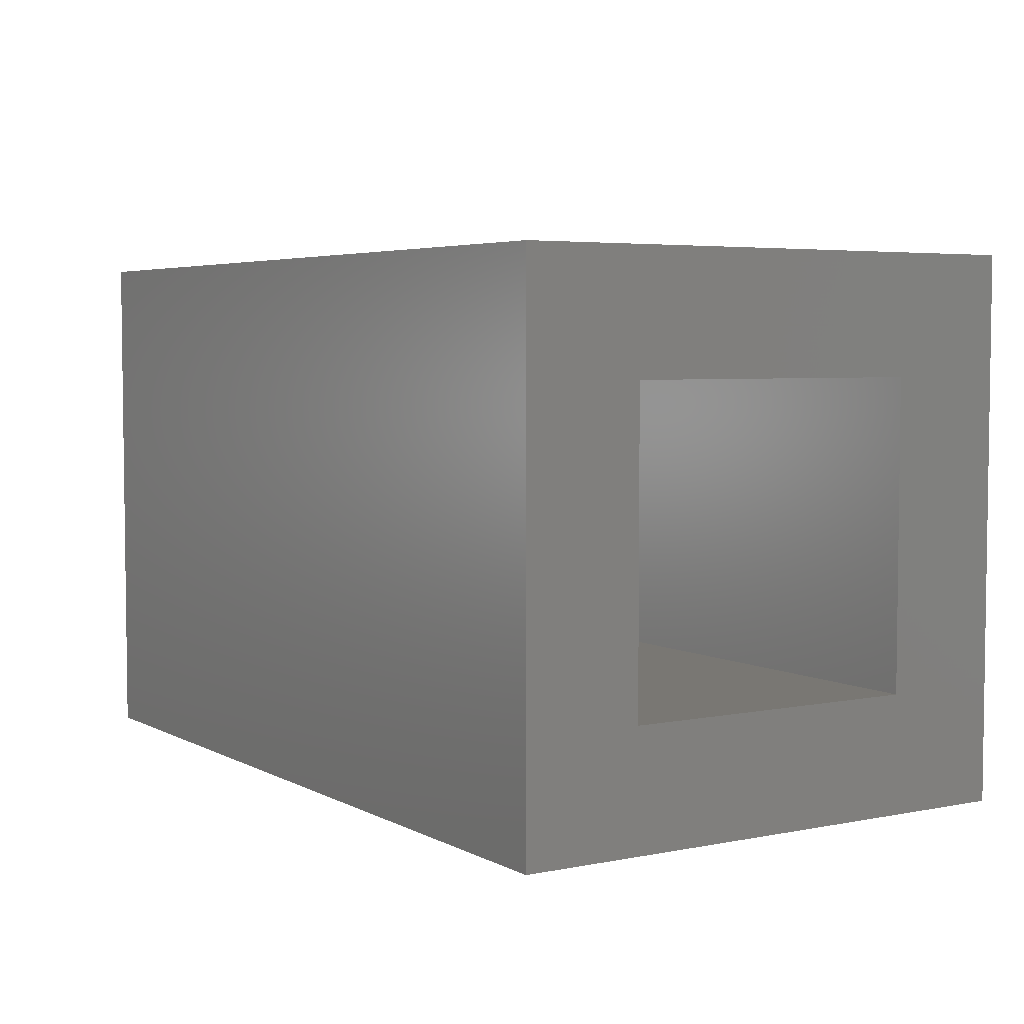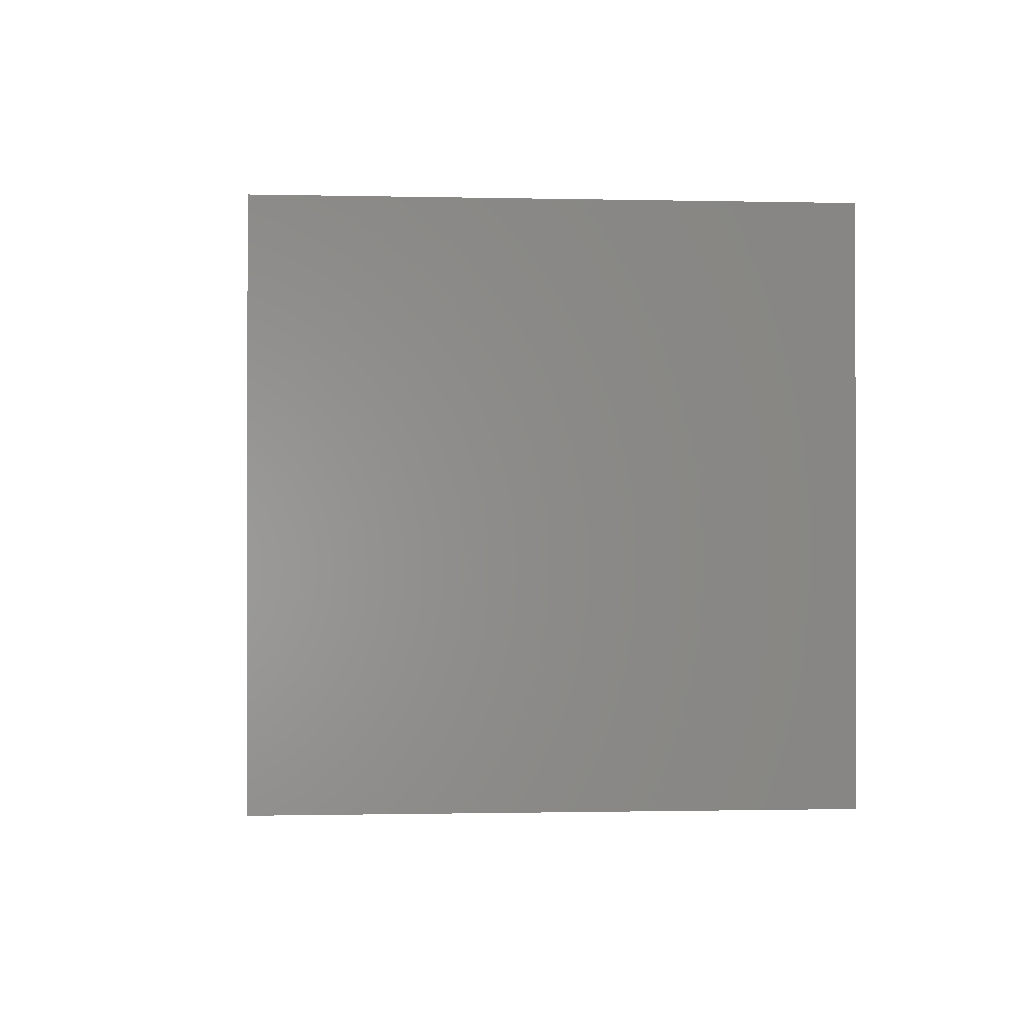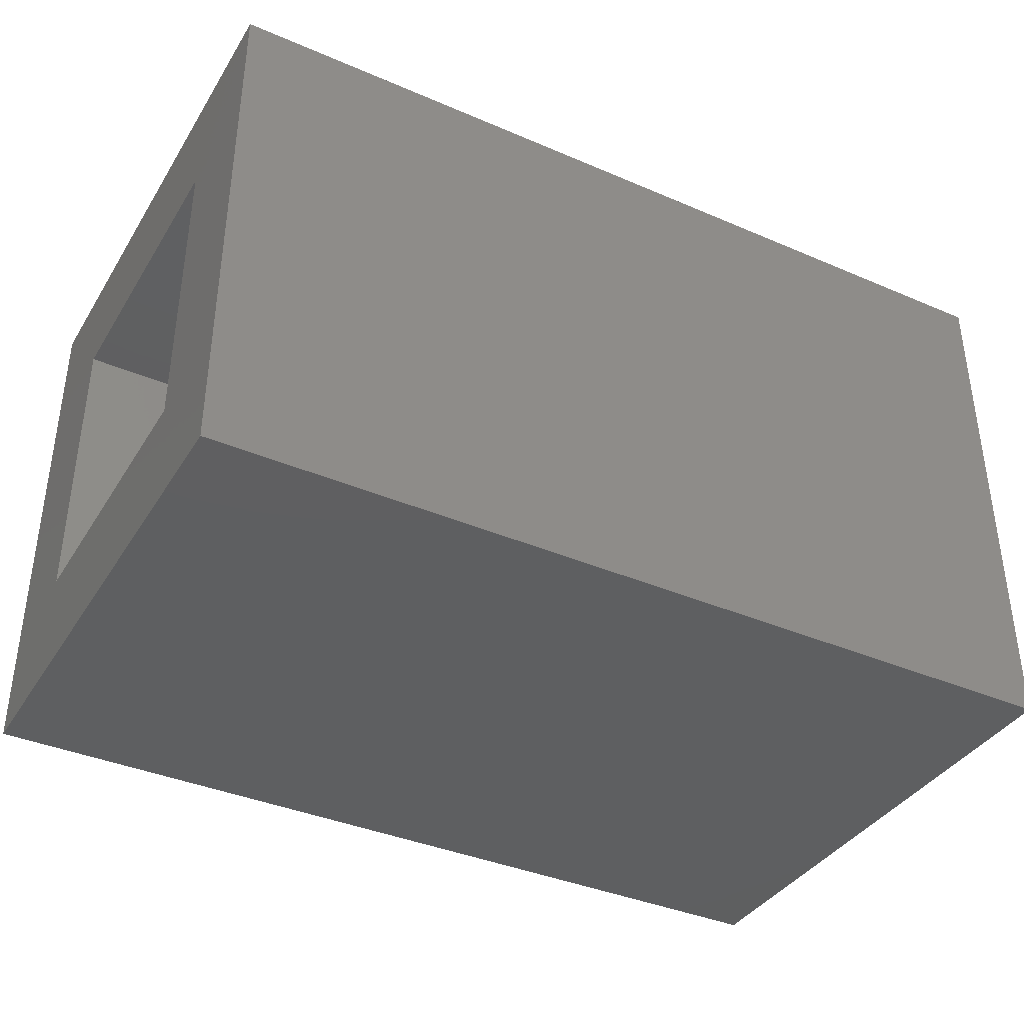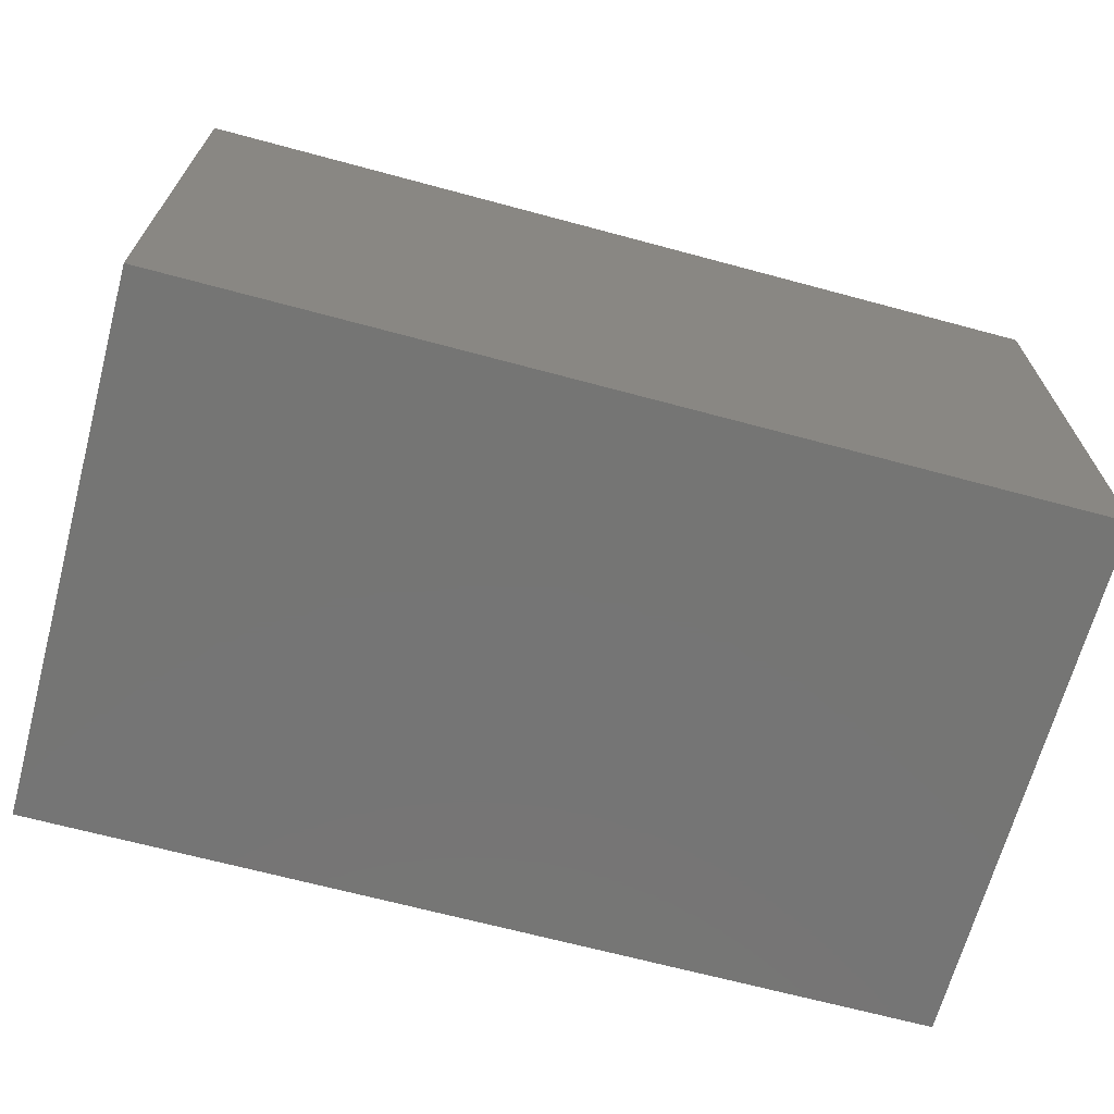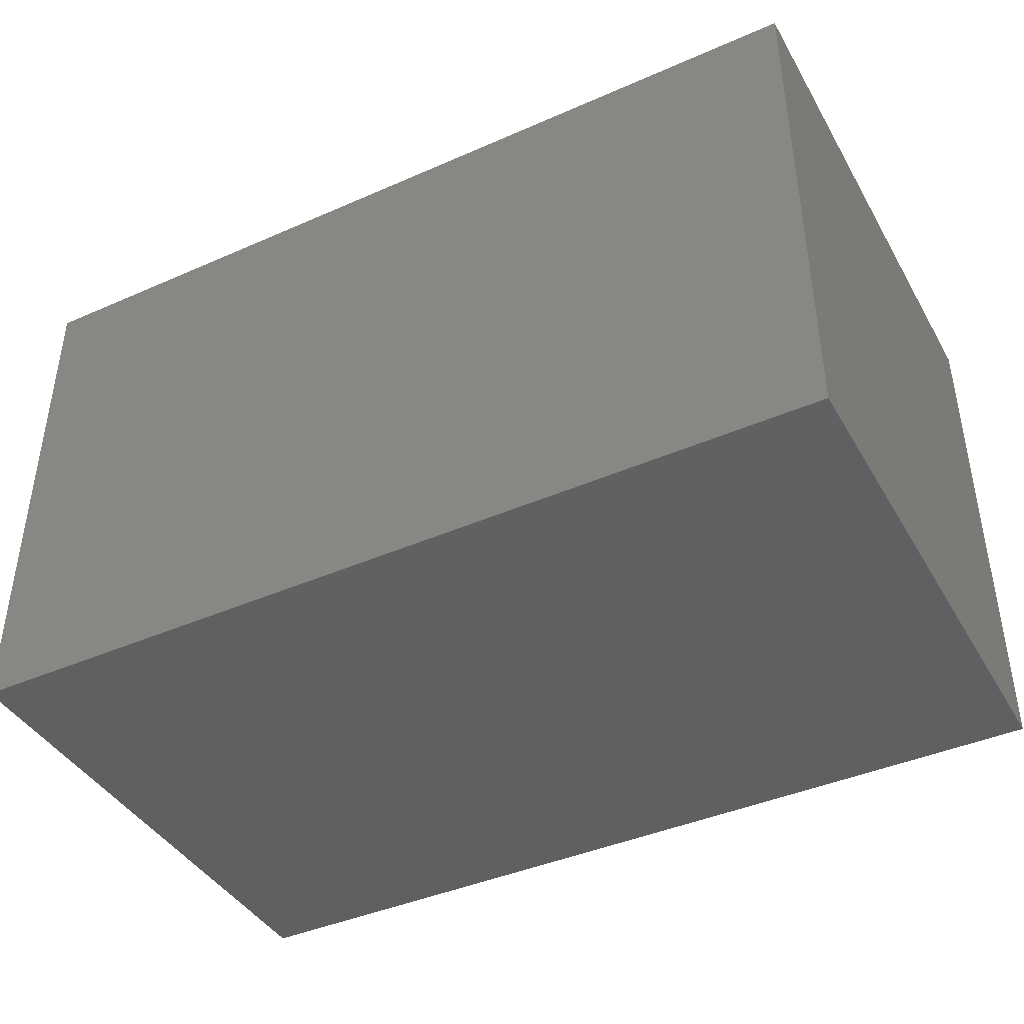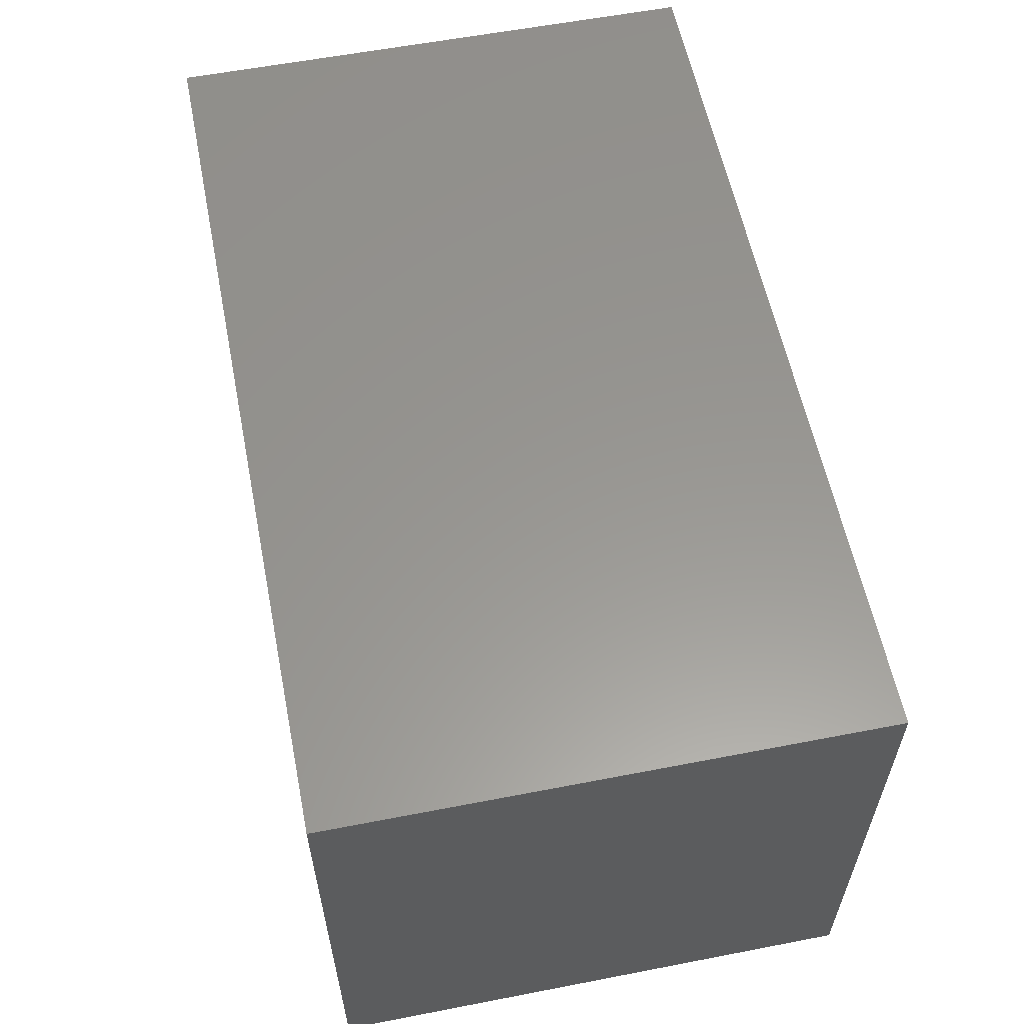
<metadata>
{"format":"stl","ext":"stl","renderer":"f3d","projection":"perspective","resolution":1024,"background":"white","views":[{"elev":4.6,"azim":-122.5,"up":"+Z"},{"elev":-0.8,"azim":85.1,"up":"+Y"},{"elev":-38.0,"azim":-28.6,"up":"+Y"},{"elev":-67.4,"azim":-15.1,"up":"+Z"},{"elev":-41.7,"azim":27.9,"up":"+Z"},{"elev":58.5,"azim":78.7,"up":"+Y"}]}
</metadata>
<code>
# stl→obj: 16 verts, 28 faces
v -0.3594 0.6406 0.4824
v -0.3594 0.07812 0.3262
v -0.3594 -0.07812 0.4824
v -0.3594 0.07812 -0.07812
v -0.3594 -0.07812 -0.2344
v -0.3594 0.4844 0.3262
v -0.3594 0.6406 -0.2344
v -0.3594 0.4844 -0.07812
v 0.6719 0.4844 -0.07812
v 0.6719 0.07812 -0.07812
v 0.6719 0.4844 0.3262
v 0.6719 0.07812 0.3262
v 0.8281 0.6406 -0.2344
v 0.8281 -0.07812 -0.2344
v 0.8281 -0.07812 0.4824
v 0.8281 0.6406 0.4824
f 1 2 3
f 3 2 4
f 3 4 5
f 2 1 6
f 6 1 7
f 6 7 8
f 8 7 5
f 8 5 4
f 8 4 9
f 9 4 10
f 11 12 6
f 6 12 2
f 2 12 4
f 4 12 10
f 6 8 11
f 11 8 9
f 7 13 5
f 5 13 14
f 14 13 15
f 15 13 16
f 16 1 15
f 15 1 3
f 3 5 15
f 15 5 14
f 1 16 7
f 7 16 13
f 10 12 9
f 9 12 11

</code>
